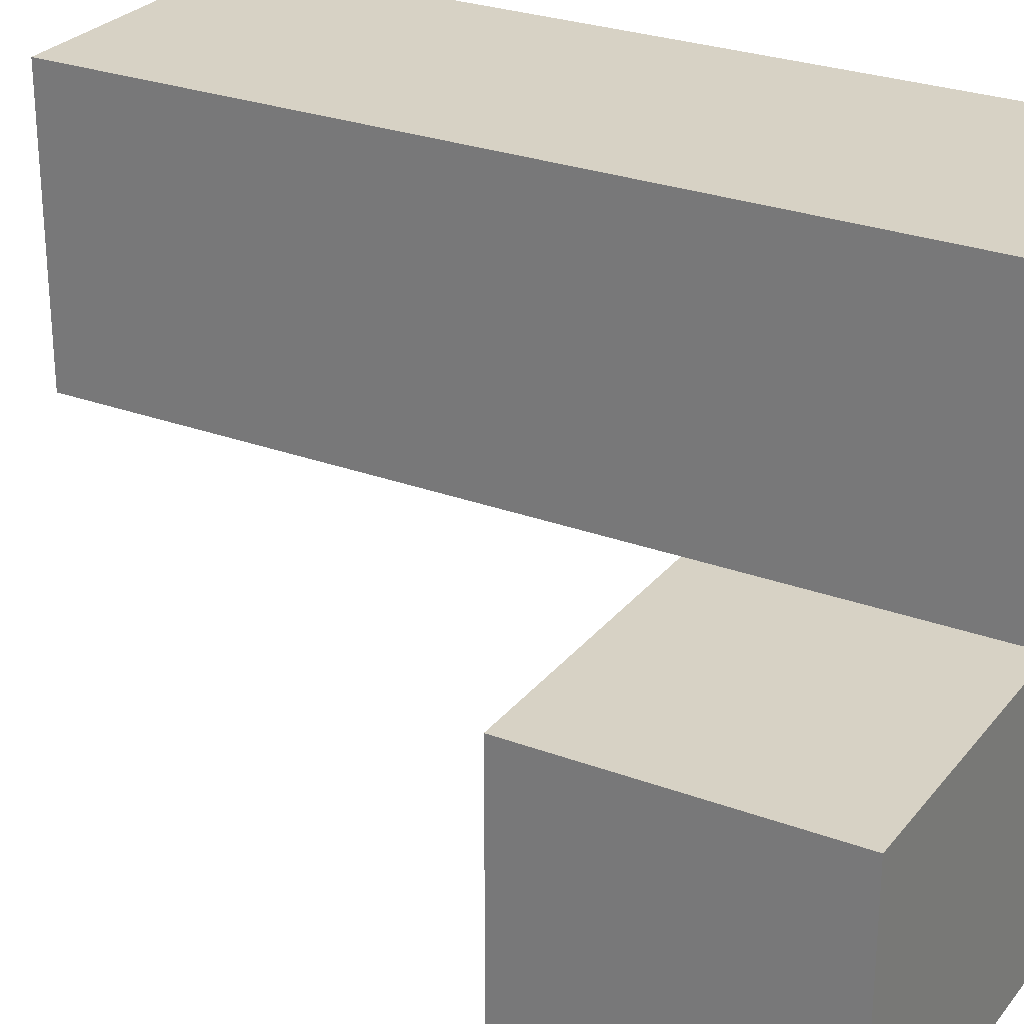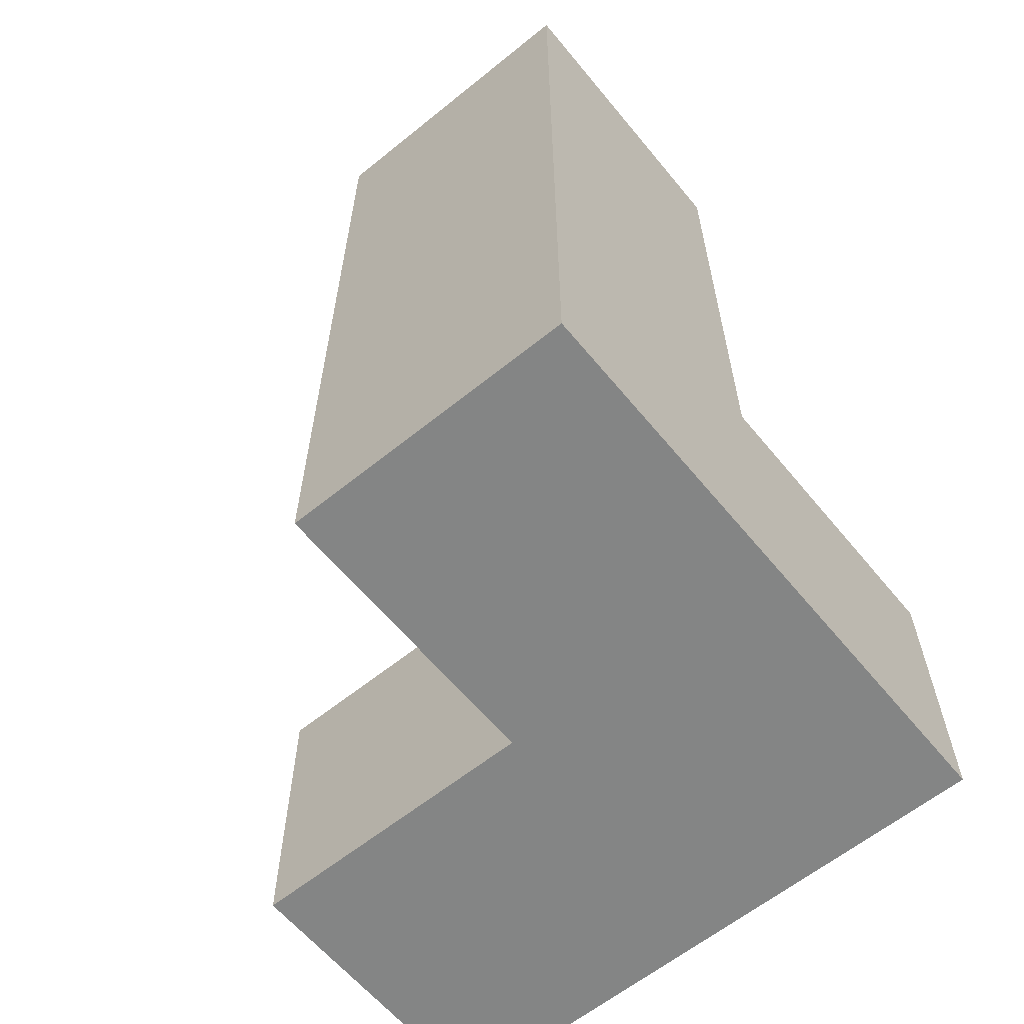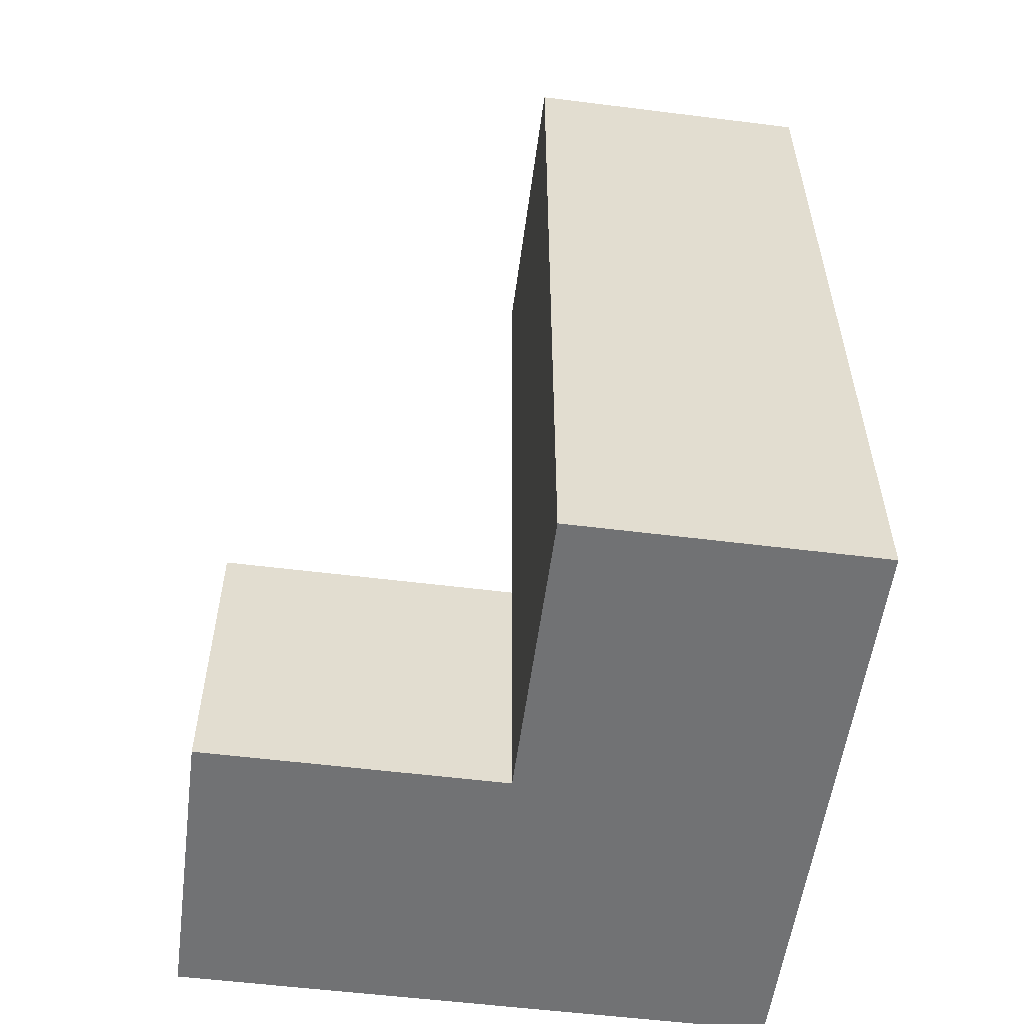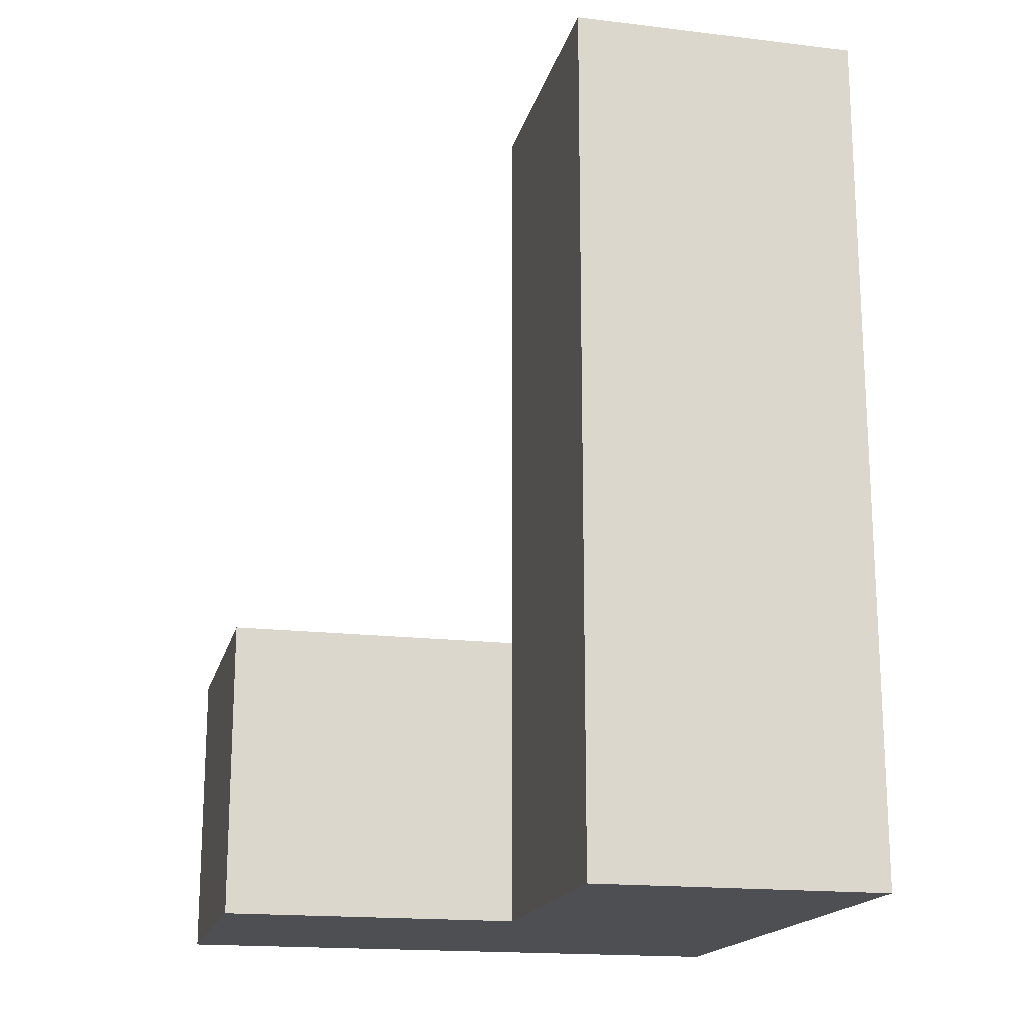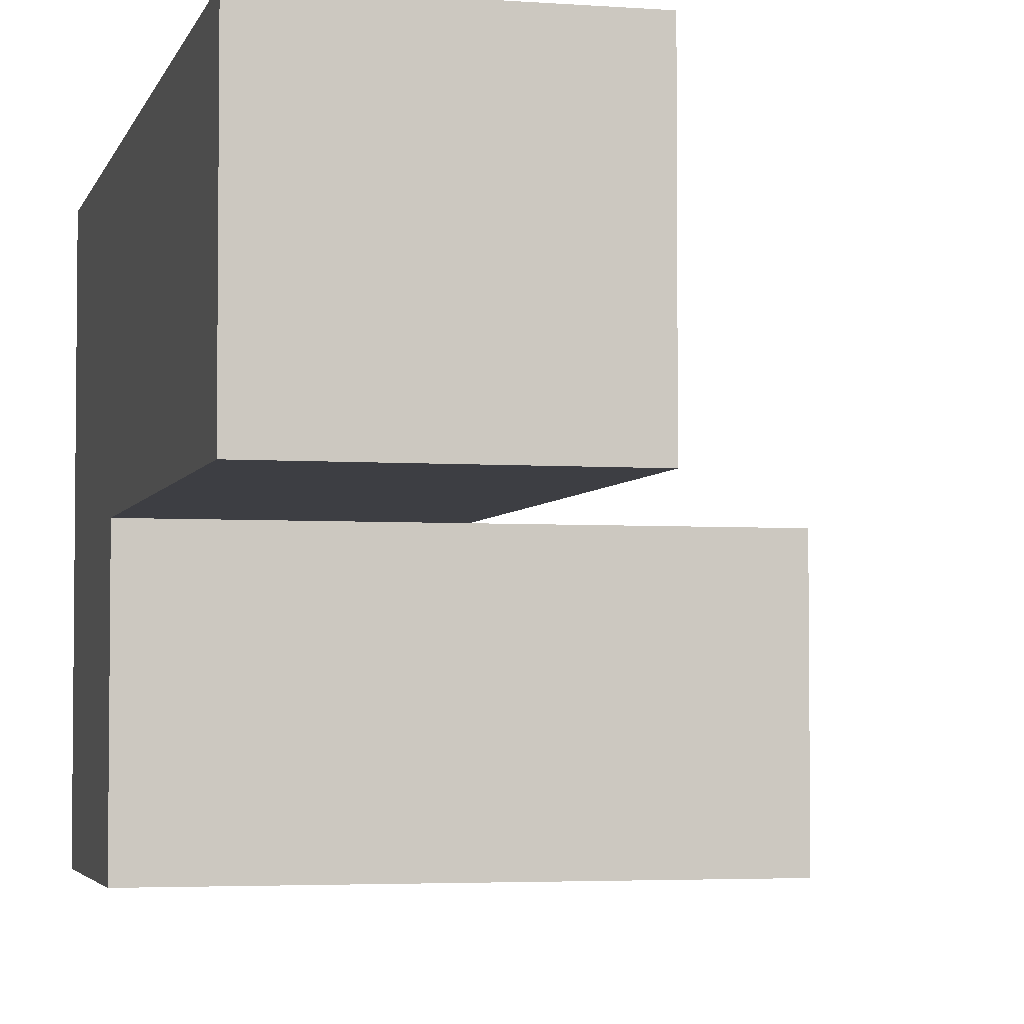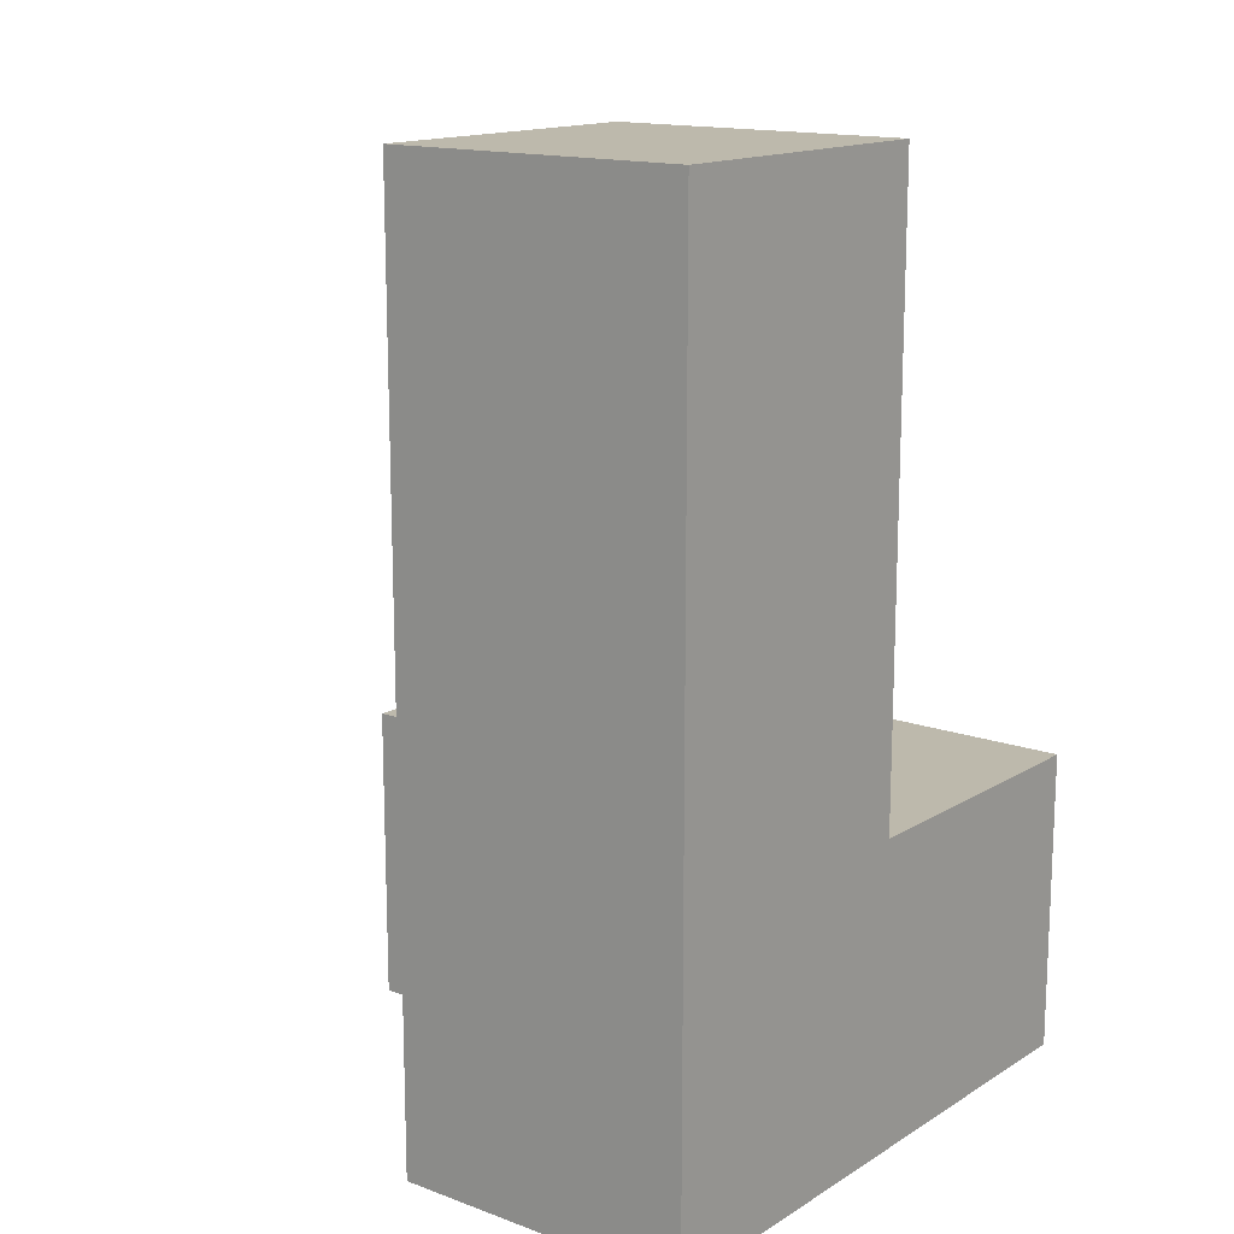
<metadata>
{"format":"obj","ext":"obj","renderer":"f3d","projection":"perspective","resolution":1024,"background":"white","views":[{"elev":27.2,"azim":119.9,"up":"+Y"},{"elev":-61.6,"azim":-140.6,"up":"+Z"},{"elev":-55.5,"azim":172.5,"up":"+Z"},{"elev":-17.5,"azim":166.7,"up":"+Z"},{"elev":-3.7,"azim":-13.8,"up":"+Y"},{"elev":15.0,"azim":-142.0,"up":"+Z"}]}
</metadata>
<code>
v -0.8 -1 -1
v 0.2 -1 -1
v 1.2 -1 -1
v -0.8 0 -1
v 0.2 0 -1
v 1.2 0 -1
v -0.8 1 -1
v 0.2 1 -1
v -0.8 -1 0
v 0.2 -1 0
v 1.2 -1 0
v -0.8 0 0
v 0.2 0 0
v 1.2 0 0
v -0.8 1 0
v 0.2 1 0
v -0.8 0 2
v 0.2 0 2
v -0.8 1 2
v 0.2 1 2
f 1 4 5
f 1 5 2
f 2 5 6
f 2 6 3
f 4 7 8
f 4 8 5
f 9 10 13
f 9 13 12
f 10 11 14
f 10 14 13
f 17 18 20
f 17 20 19
f 1 9 12
f 1 12 4
f 4 12 15
f 4 15 7
f 12 17 19
f 12 19 15
f 5 13 16
f 5 16 8
f 13 18 20
f 13 20 16
f 3 11 14
f 3 14 6
f 1 2 10
f 1 10 9
f 2 3 11
f 2 11 10
f 12 13 18
f 12 18 17
f 5 6 14
f 5 14 13
f 7 8 16
f 7 16 15
f 15 16 20
f 15 20 19

</code>
